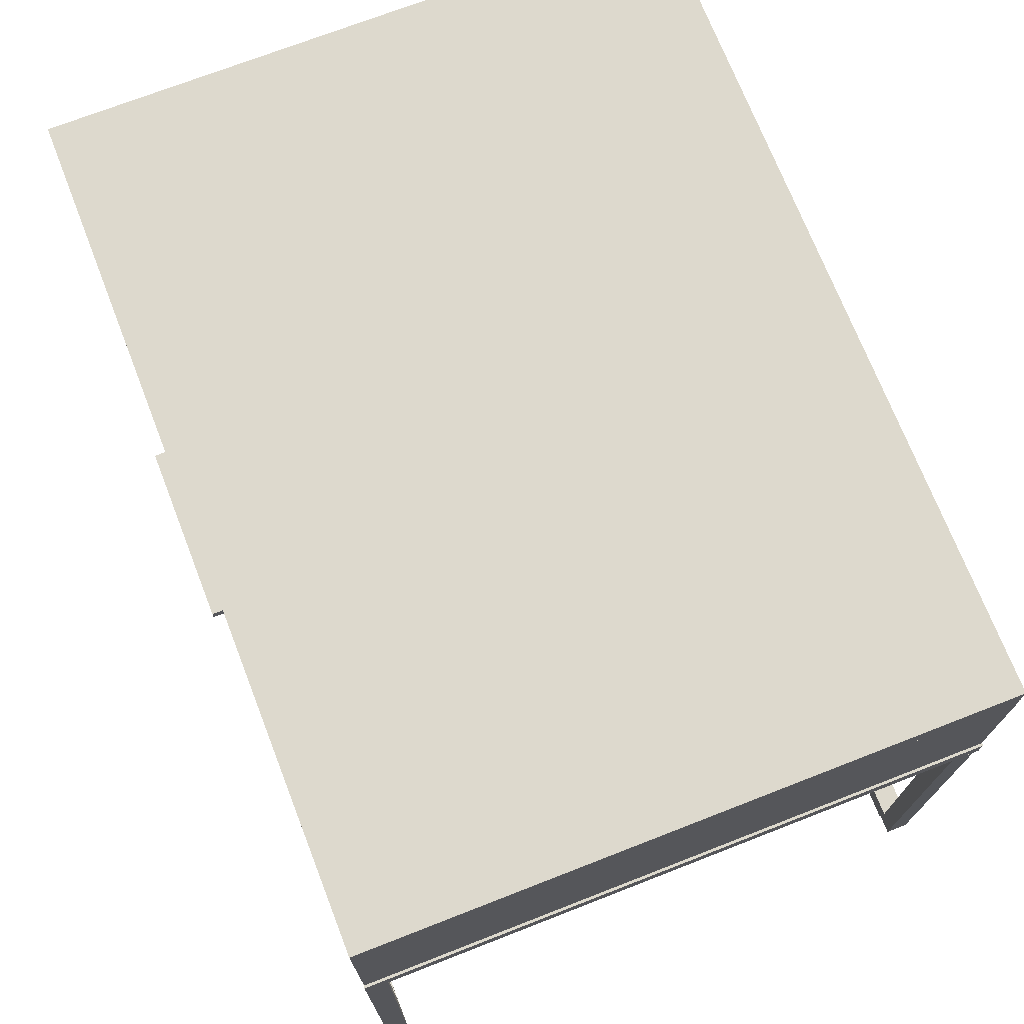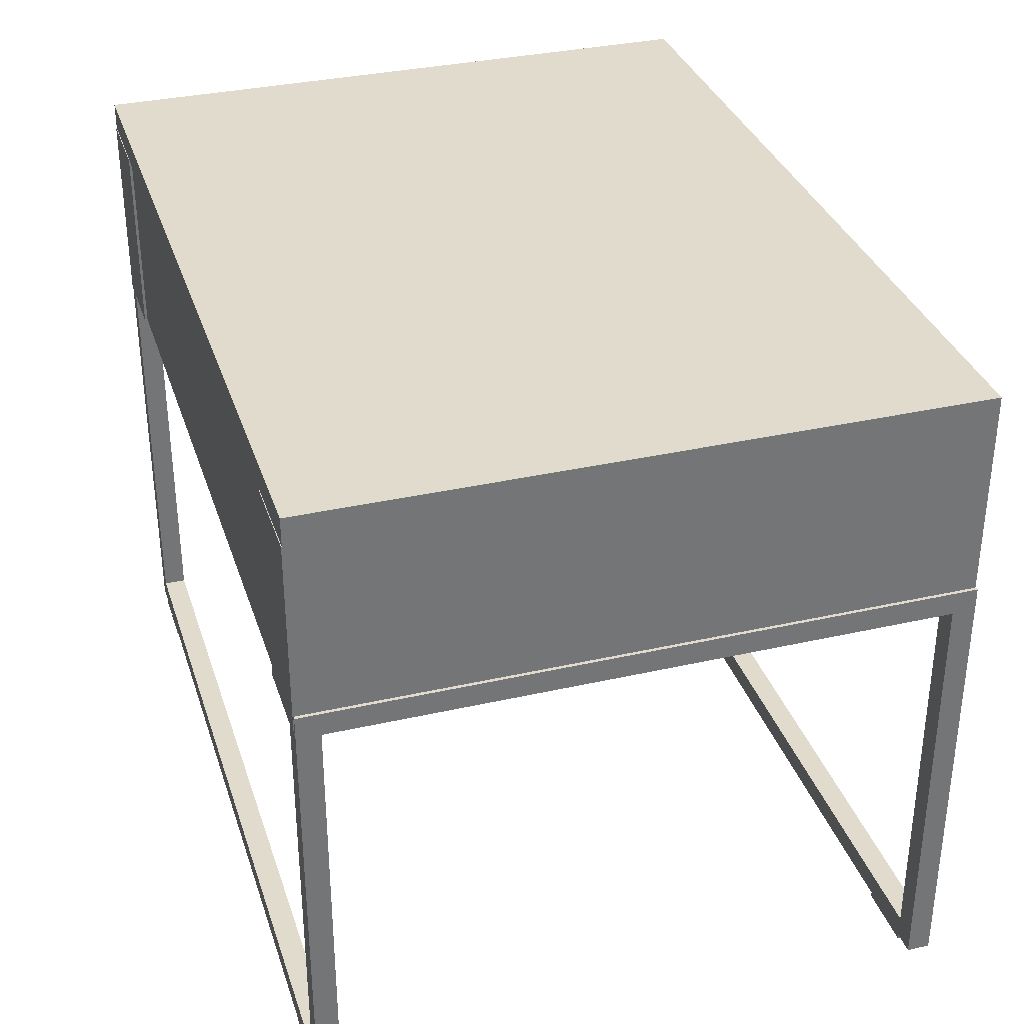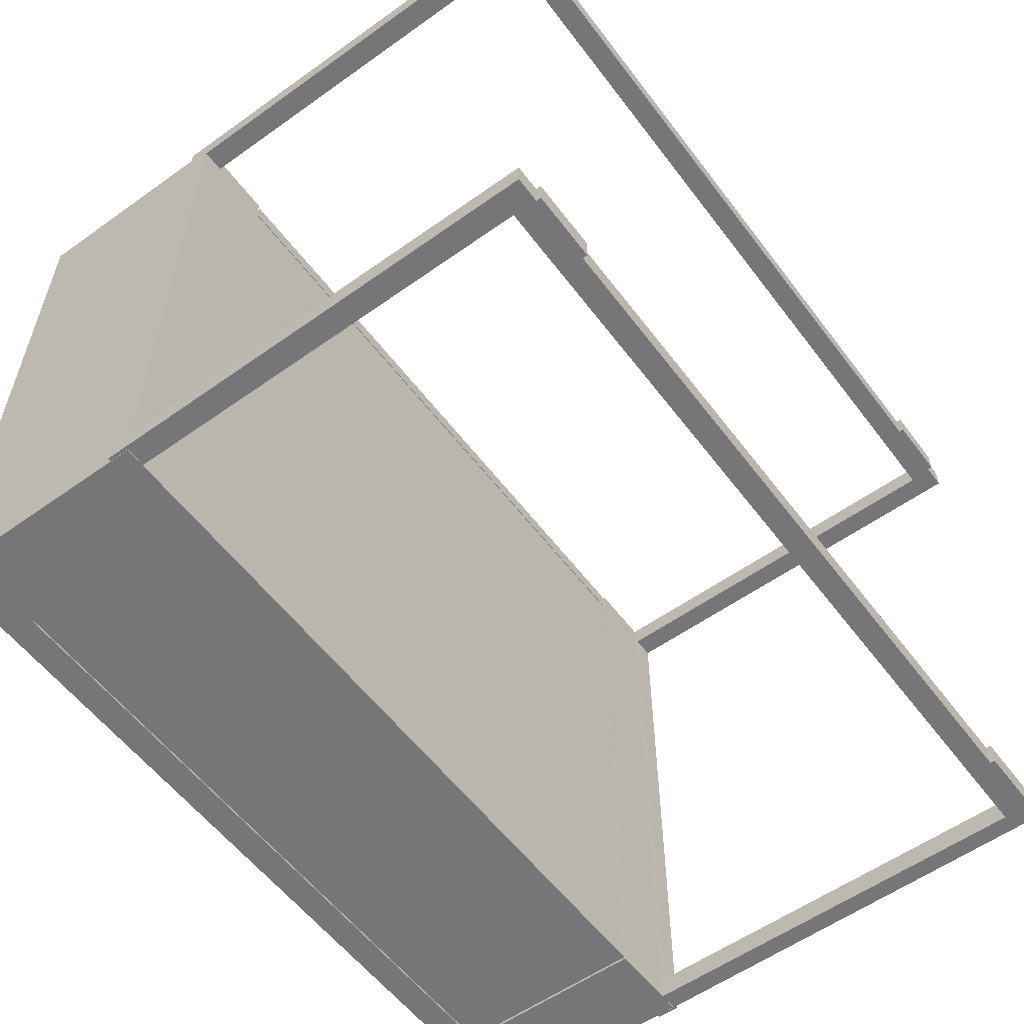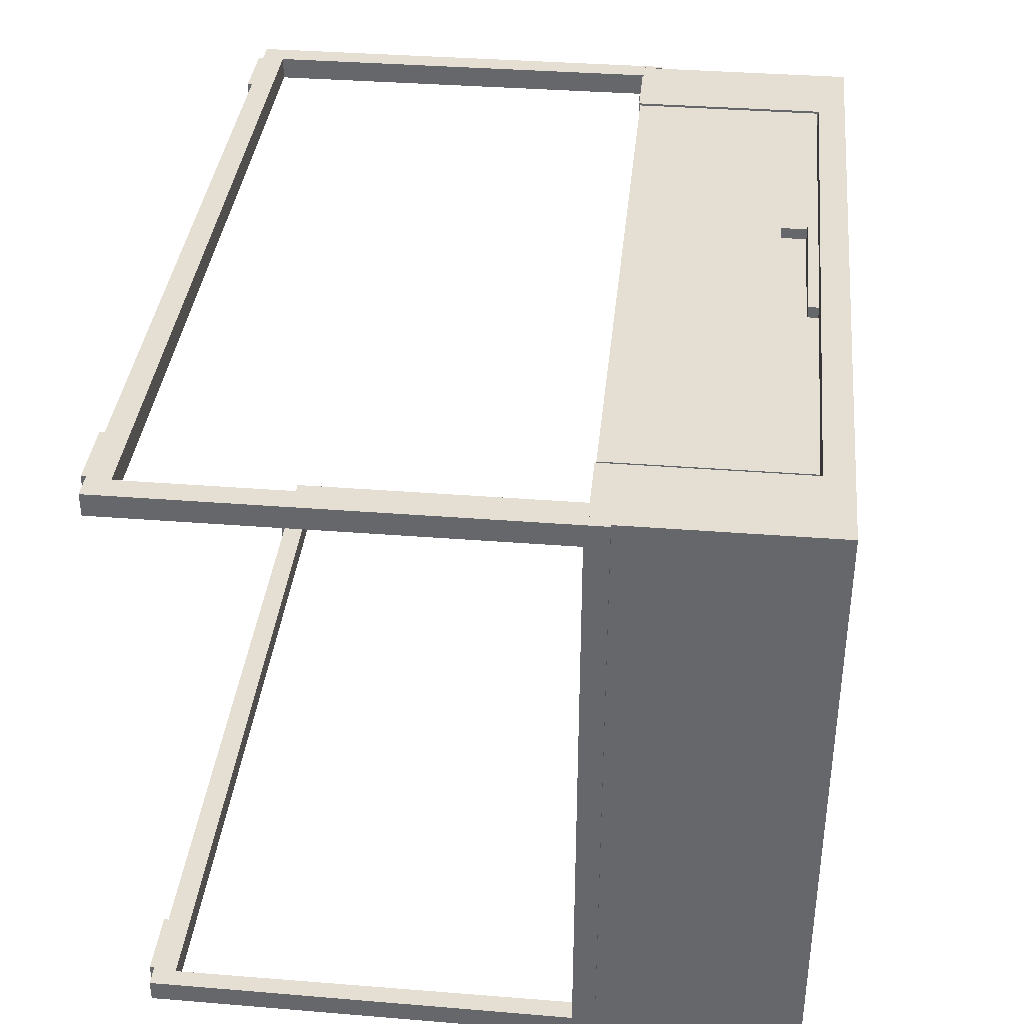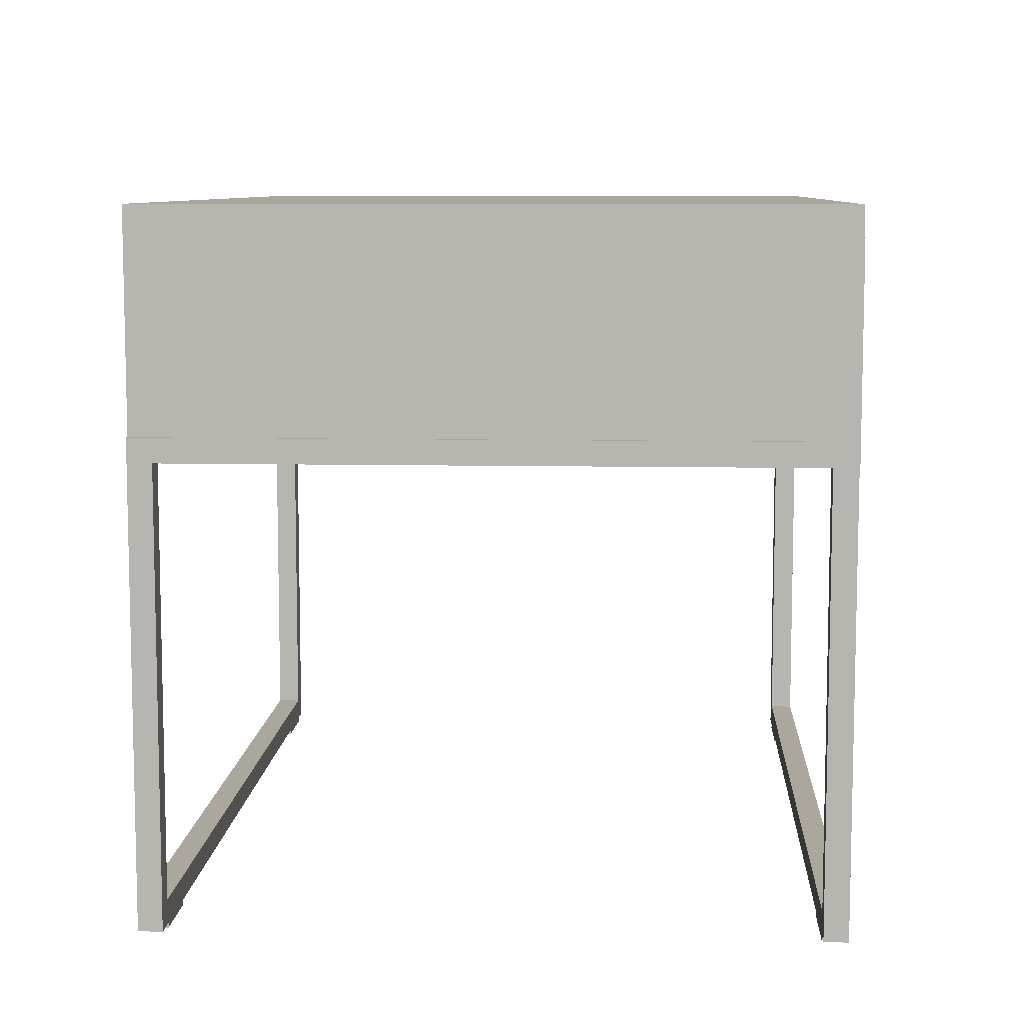
<metadata>
{"format":"obj","ext":"obj","renderer":"f3d","projection":"perspective","resolution":1024,"background":"white","views":[{"elev":71.9,"azim":68.7,"up":"+Y"},{"elev":33.8,"azim":-107.1,"up":"+Y"},{"elev":-56.9,"azim":-53.4,"up":"+Z"},{"elev":37.1,"azim":95.8,"up":"+Z"},{"elev":8.3,"azim":93.2,"up":"+Y"}]}
</metadata>
<code>
o Object.1
v 50.3 -49.2 47.2
v 50.3 -49.2 43.8
v 55.2 -49.2 43.8
v 55.2 -49.2 47.2
v 60.1 -49.2 43.8
v 60.1 -49.2 47.2
v 50.3 -48.5 47.2
v 55.2 -48.5 47.2
v 55.2 -48.5 43.8
v 50.3 -48.5 43.8
v 60.1 -48.5 47.2
v 60.1 -48.5 43.8
f 1 2 3
f 3 4 1
f 1 4 8
f 8 7 1
f 7 8 9
f 9 10 7
f 7 10 2
f 10 9 3
f 5 3 9
f 9 12 5
f 6 5 12
f 12 11 6
f 4 6 11
f 8 11 12
f 5 6 4
f 12 9 8
f 11 8 4
f 4 3 5
f 3 2 10
f 2 1 7
o Object.2
v -60.3 -49.2 -45.2
v -60.3 -49.2 -48.6
v -55.4 -49.2 -48.6
v -55.4 -49.2 -45.2
v -50.5 -49.2 -48.6
v -50.5 -49.2 -45.2
v -60.3 -48.5 -45.2
v -55.4 -48.5 -45.2
v -55.4 -48.5 -48.6
v -60.3 -48.5 -48.6
v -50.5 -48.5 -45.2
v -50.5 -48.5 -48.6
f 13 14 15
f 15 16 13
f 13 16 20
f 20 19 13
f 19 20 21
f 21 22 19
f 19 22 14
f 22 21 15
f 17 15 21
f 21 24 17
f 18 17 24
f 24 23 18
f 16 18 23
f 20 23 24
f 17 18 16
f 24 21 20
f 23 20 16
f 16 15 17
f 15 14 22
f 14 13 19
o Object.3
v 50.3 -49.2 -45.2
v 50.3 -49.2 -48.6
v 55.2 -49.2 -48.6
v 55.2 -49.2 -45.2
v 60.1 -49.2 -48.6
v 60.1 -49.2 -45.2
v 50.3 -48.5 -45.2
v 55.2 -48.5 -45.2
v 55.2 -48.5 -48.6
v 50.3 -48.5 -48.6
v 60.1 -48.5 -45.2
v 60.1 -48.5 -48.6
f 25 26 27
f 27 28 25
f 25 28 32
f 32 31 25
f 31 32 33
f 33 34 31
f 31 34 26
f 34 33 27
f 29 27 33
f 33 36 29
f 30 29 36
f 36 35 30
f 28 30 35
f 32 35 36
f 29 30 28
f 36 33 32
f 35 32 28
f 28 27 29
f 27 26 34
f 26 25 31
o Object.4
v 60.5 -48.5 47.2
v 60.5 -48.5 43.8
v 63.2 -48.5 43.8
v 63.2 -48.5 47.2
v 63.9 -48.5 43.8
v 63.9 -48.5 47.2
v 60.5 16 47.2
v 63.5 16 47.2
v 63.5 16 43.8
v 60.5 16 43.8
v 63.5 18.8 47.2
v 63.9 18.8 47.2
v 63.9 18.8 43.8
v 63.5 18.8 43.8
v 63.2 -45.1 47.2
v 60.5 -45.1 47.2
v 63.9 -45.1 47.2
v 63.5 15.4 47.2
v 60.5 15.4 47.2
v 63.9 15.4 47.2
v 63.9 16 47.2
v 63.9 -45.1 43.8
v 63.9 15.4 43.8
v 63.9 16 43.8
v 63.2 -45.1 43.8
v 60.5 -45.1 43.8
v 63.5 15.4 43.8
v 60.5 15.4 43.8
v 63.9 15.4 -48.6
v 63.5 15.4 -48.6
v 63.5 16 -48.6
v 63.9 16 -48.6
v 60.5 15.4 -48.6
v 60.5 16 -48.6
v -63.9 -48.5 43.8
v -63.9 -48.5 47.2
v -63.9 -45.1 47.2
v -63.9 -45.1 43.8
v 63.5 16 -45.2
v 60.5 16 -45.2
v 63.9 18.8 -45.2
v 63.5 18.8 -45.2
v 63.9 15.4 -45.2
v 63.9 16 -45.2
v 63.5 15.4 -45.2
v 60.5 15.4 -45.2
v 63.9 18.8 -48.6
v 63.5 18.8 -48.6
v 60.5 -48.5 -48.6
v 63.2 -48.5 -48.6
v 63.2 -48.5 -45.2
v 60.5 -48.5 -45.2
v -60.4 -48.5 47.2
v -60.4 -48.5 43.8
v -60.4 -45.1 47.2
v -60.4 -45.1 43.8
v -63.4 16.1 43.8
v -63.4 16.1 47.2
v -60.4 16.1 47.2
v -60.4 16.1 43.8
v -63.9 15.4 47.2
v -63.9 15.4 43.8
v -60.4 15.4 47.2
v -60.4 15.4 43.8
v -63.9 16.1 47.2
v -63.9 16.1 43.8
v -60.4 15.4 -48.6
v -63.9 15.4 -48.6
v -63.9 16.1 -48.6
v -63.4 16.1 -48.6
v -60.4 16.1 -48.6
v -63.4 18.8 43.8
v -63.4 18.8 -45.2
v -63.9 18.8 -45.2
v -63.9 18.8 43.8
v -60.4 15.4 -45.2
v -60.4 16.1 -45.2
v -63.9 15.4 -45.2
v -63.9 16.1 -45.2
v -63.4 16.1 -45.2
v -63.9 -48.5 -48.6
v -60.4 -48.5 -48.6
v -60.4 -48.5 -45.2
v -63.9 -48.5 -45.2
v 63.2 -45.1 -48.6
v 60.5 -45.1 -48.6
v 63.2 -45.1 -45.2
v 60.5 -45.1 -45.2
v -60.4 -45.1 -48.6
v -63.9 -45.1 -48.6
v -60.4 -45.1 -45.2
v -63.9 -45.1 -45.2
v -63.9 18.8 47.2
v -63.4 18.8 47.2
v -63.9 18.8 -48.6
v -63.4 18.8 -48.6
f 37 38 39
f 39 40 37
f 37 40 51
f 51 52 37
f 89 37 52
f 52 91 89
f 89 91 73
f 73 72 89
f 90 89 72
f 72 71 90
f 92 90 71
f 71 74 92
f 100 92 74
f 74 98 100
f 112 100 98
f 98 114 112
f 127 112 114
f 114 128 127
f 127 128 120
f 120 119 127
f 127 119 88
f 88 124 127
f 125 127 124
f 124 122 125
f 118 125 122
f 122 85 118
f 119 118 85
f 117 118 119
f 118 117 126
f 128 126 117
f 104 126 128
f 126 104 103
f 103 125 126
f 125 103 112
f 113 112 103
f 103 107 113
f 116 113 107
f 107 106 116
f 116 106 132
f 132 109 116
f 93 116 109
f 109 108 93
f 94 93 108
f 108 130 94
f 101 94 130
f 130 129 101
f 102 101 129
f 129 111 102
f 115 102 111
f 111 110 115
f 105 115 110
f 110 131 105
f 106 105 131
f 105 106 103
f 131 110 109
f 114 115 105
f 105 104 114
f 110 111 108
f 102 115 114
f 101 102 98
f 98 97 101
f 73 97 98
f 111 129 130
f 97 94 101
f 95 94 97
f 97 99 95
f 96 95 99
f 99 100 96
f 113 96 100
f 95 96 93
f 91 99 97
f 99 91 92
f 62 92 91
f 92 62 38
f 130 108 111
f 93 94 95
f 108 109 110
f 116 93 96
f 109 132 131
f 131 132 106
f 96 113 116
f 103 106 107
f 103 104 105
f 86 85 122
f 122 121 86
f 87 86 121
f 121 123 87
f 88 87 123
f 87 88 85
f 81 123 121
f 121 66 81
f 79 81 66
f 66 65 79
f 80 79 65
f 65 68 80
f 80 68 83
f 83 77 80
f 60 80 77
f 77 49 60
f 57 60 49
f 49 48 57
f 44 57 48
f 48 47 44
f 45 44 47
f 47 50 45
f 75 45 50
f 50 78 75
f 67 75 78
f 78 84 67
f 68 67 84
f 83 84 78
f 76 75 67
f 67 70 76
f 82 76 70
f 70 69 82
f 124 82 69
f 82 124 123
f 66 69 70
f 122 69 66
f 46 76 82
f 82 64 46
f 43 46 64
f 64 55 43
f 44 43 55
f 55 54 44
f 54 55 52
f 62 52 55
f 55 64 62
f 61 62 64
f 64 63 61
f 58 61 63
f 63 59 58
f 53 58 59
f 59 56 53
f 51 53 56
f 56 54 51
f 54 56 57
f 56 59 60
f 58 53 42
f 42 41 58
f 41 42 40
f 40 42 53
f 79 59 63
f 61 58 41
f 41 39 61
f 81 63 64
f 62 61 39
f 45 46 43
f 64 82 81
f 76 46 45
f 70 67 66
f 78 50 49
f 45 75 76
f 49 50 47
f 43 44 45
f 57 44 54
f 47 48 49
f 60 57 56
f 49 77 78
f 80 60 59
f 78 77 83
f 84 83 68
f 67 68 65
f 59 79 80
f 65 66 67
f 63 81 79
f 123 81 82
f 66 121 122
f 85 86 87
f 126 125 118
f 69 122 124
f 123 124 88
f 85 88 119
f 119 120 117
f 117 120 128
f 128 114 104
f 112 127 125
f 114 98 102
f 100 112 113
f 98 74 73
f 92 100 99
f 73 74 71
f 38 90 92
f 71 72 73
f 97 73 91
f 91 52 62
f 37 89 90
f 52 51 54
f 53 51 40
f 40 39 41
f 39 38 62
f 90 38 37
o Object.5
v -60.4 -49.2 47.2
v -60.4 -49.2 43.8
v -55.5 -49.2 43.8
v -55.5 -49.2 47.2
v -50.6 -49.2 43.8
v -50.6 -49.2 47.2
v -60.4 -48.5 47.2
v -55.5 -48.5 47.2
v -55.5 -48.5 43.8
v -60.4 -48.5 43.8
v -50.6 -48.5 47.2
v -50.6 -48.5 43.8
f 133 134 135
f 135 136 133
f 133 136 140
f 140 139 133
f 139 140 141
f 141 142 139
f 139 142 134
f 142 141 135
f 137 135 141
f 141 144 137
f 138 137 144
f 144 143 138
f 136 138 143
f 140 143 144
f 137 138 136
f 144 141 140
f 143 140 136
f 136 135 137
f 135 134 142
f 134 133 139
o Object.6
v -12.2 43.1 45.4
v -12.2 44.6 45.4
v 0.1 44.6 45.4
v 0.1 43.1 45.4
v 12.4 44.6 45.4
v 12.4 43.1 45.4
v -12.2 43.1 48.7
v 0.1 43.1 48.7
v 0.1 44.6 48.7
v -12.2 44.6 48.7
v 12.4 43.1 48.7
v 12.4 44.6 48.7
f 145 146 147
f 147 148 145
f 145 148 152
f 152 151 145
f 151 152 153
f 153 154 151
f 151 154 146
f 154 153 147
f 149 147 153
f 153 156 149
f 150 149 156
f 156 155 150
f 148 150 155
f 152 155 156
f 149 150 148
f 156 153 152
f 155 152 148
f 148 147 149
f 147 146 154
f 146 145 151
o Object.7
v -60.9 16.1 44.7
v -60.9 16.1 -46.4
v -0.2 16.1 -46.4
v -0.2 16.1 44.7
v 60.5 16.1 -46.4
v 60.5 16.1 44.7
v -60.9 19.5 44.7
v -0.2 19.5 44.7
v -0.2 19.5 -46.4
v -60.9 19.5 -46.4
v 60.5 19.5 44.7
v 60.5 19.5 -46.4
v -0.2 17.2 44.7
v -60.9 17.2 44.7
v 60.5 17.2 44.7
v -0.2 18.3 44.7
v -60.9 18.3 44.7
v 60.5 18.3 44.7
v 60.5 17.2 -46.4
v 60.5 18.3 -46.4
v -0.2 17.2 -46.4
v -60.9 17.2 -46.4
v -0.2 18.3 -46.4
v -60.9 18.3 -46.4
f 157 158 159
f 159 160 157
f 157 160 169
f 169 170 157
f 170 169 172
f 172 173 170
f 178 170 173
f 173 180 178
f 177 178 180
f 180 179 177
f 175 177 179
f 179 176 175
f 171 175 176
f 176 174 171
f 169 171 174
f 174 176 168
f 168 167 174
f 172 174 167
f 167 164 172
f 164 167 168
f 168 165 164
f 163 164 165
f 165 166 163
f 163 166 180
f 166 165 179
f 164 163 173
f 165 168 176
f 175 171 162
f 162 161 175
f 161 162 160
f 160 162 171
f 176 179 165
f 177 175 161
f 161 159 177
f 179 180 166
f 178 177 159
f 180 173 163
f 170 178 158
f 173 172 164
f 174 172 169
f 171 169 160
f 160 159 161
f 159 158 178
f 158 157 170
o Object.8
v 63.4 15.8 -48.7
v 63.4 45.1 -48.7
v 63.4 45.1 -0.8
v 63.4 15.8 -0.8
v 63.4 45.1 47.1
v 63.4 15.8 47.1
v 50.4 15.8 -48.7
v 50.4 15.8 -0.8
v 50.4 45.1 -0.8
v 50.4 45.1 -48.7
v 50.4 15.8 47.1
v 50.4 45.1 47.1
f 181 182 183
f 183 184 181
f 181 184 188
f 188 187 181
f 187 188 189
f 189 190 187
f 187 190 182
f 190 189 183
f 185 183 189
f 189 192 185
f 186 185 192
f 192 191 186
f 184 186 191
f 188 191 192
f 185 186 184
f 192 189 188
f 191 188 184
f 184 183 185
f 183 182 190
f 182 181 187
o Object.9
v -63.4 45 47.1
v -63.4 45 -48.6
v 0 45 -48.6
v 0 45 47.1
v 63.4 45 -48.6
v 63.4 45 47.1
v -63.4 49.2 47.1
v 0 49.2 47.1
v 0 49.2 -48.6
v -63.4 49.2 -48.6
v 63.4 49.2 47.1
v 63.4 49.2 -48.6
f 193 194 195
f 195 196 193
f 193 196 200
f 200 199 193
f 199 200 201
f 201 202 199
f 199 202 194
f 202 201 195
f 197 195 201
f 201 204 197
f 198 197 204
f 204 203 198
f 196 198 203
f 200 203 204
f 197 198 196
f 204 201 200
f 203 200 196
f 196 195 197
f 195 194 202
f 194 193 199
o Object.10
v -50.4 15.8 -48.7
v -50.4 45.1 -48.7
v -50.4 45.1 -0.8
v -50.4 15.8 -0.8
v -50.4 45.1 47.1
v -50.4 15.8 47.1
v -63.4 15.8 -48.7
v -63.4 15.8 -0.8
v -63.4 45.1 -0.8
v -63.4 45.1 -48.7
v -63.4 15.8 47.1
v -63.4 45.1 47.1
f 205 206 207
f 207 208 205
f 205 208 212
f 212 211 205
f 211 212 213
f 213 214 211
f 211 214 206
f 214 213 207
f 209 207 213
f 213 216 209
f 210 209 216
f 216 215 210
f 208 210 215
f 212 215 216
f 209 210 208
f 216 213 212
f 215 212 208
f 208 207 209
f 207 206 214
f 206 205 211
o Object.11
v -50.5 16 -48.3
v -50.5 45.2 -48.3
v 0 45.2 -48.3
v 0 16 -48.3
v 50.6 45.2 -48.3
v 50.6 16 -48.3
v -50.5 16 -44.9
v 0 16 -44.9
v 0 45.2 -44.9
v -50.5 45.2 -44.9
v 50.6 16 -44.9
v 50.6 45.2 -44.9
f 217 218 219
f 219 220 217
f 217 220 224
f 224 223 217
f 223 224 225
f 225 226 223
f 223 226 218
f 226 225 219
f 221 219 225
f 225 228 221
f 222 221 228
f 228 227 222
f 220 222 227
f 224 227 228
f 221 222 220
f 228 225 224
f 227 224 220
f 220 219 221
f 219 218 226
f 218 217 223
o Object.12
v -49.9 16 44.3
v -49.9 44.7 44.3
v -12.3 44.7 44.3
v -12.3 16 44.3
v 12.4 44.7 44.3
v 12.4 16 44.3
v -49.9 16 47
v -12.3 16 47
v -12.3 39.2 47
v -12.3 44.7 47
v -49.9 44.7 47
v 12.4 16 47
v 12.4 39.2 47
v 50 16 44.3
v 50 44.7 44.3
v 50 44.7 47
v 50 16 47
v 12.4 44.7 47
v 12.4 44.7 45.3
v -12.3 44.7 45.3
v -12.3 39.2 45.3
v 12.4 39.2 45.3
f 229 230 231
f 231 232 229
f 231 233 234
f 234 232 231
f 235 236 237
f 237 238 235
f 235 238 239
f 240 241 237
f 237 236 240
f 229 232 236
f 236 235 229
f 234 240 236
f 236 232 234
f 242 243 244
f 244 245 242
f 233 246 244
f 244 243 233
f 231 230 239
f 239 238 231
f 230 229 235
f 235 239 230
f 243 242 234
f 234 233 243
f 245 244 246
f 246 241 245
f 245 241 240
f 242 245 240
f 240 234 242
f 247 248 249
f 249 250 247
f 238 237 249
f 249 248 238
f 237 241 250
f 250 249 237
f 241 246 247
f 247 250 241
f 233 231 248
f 248 247 233

</code>
